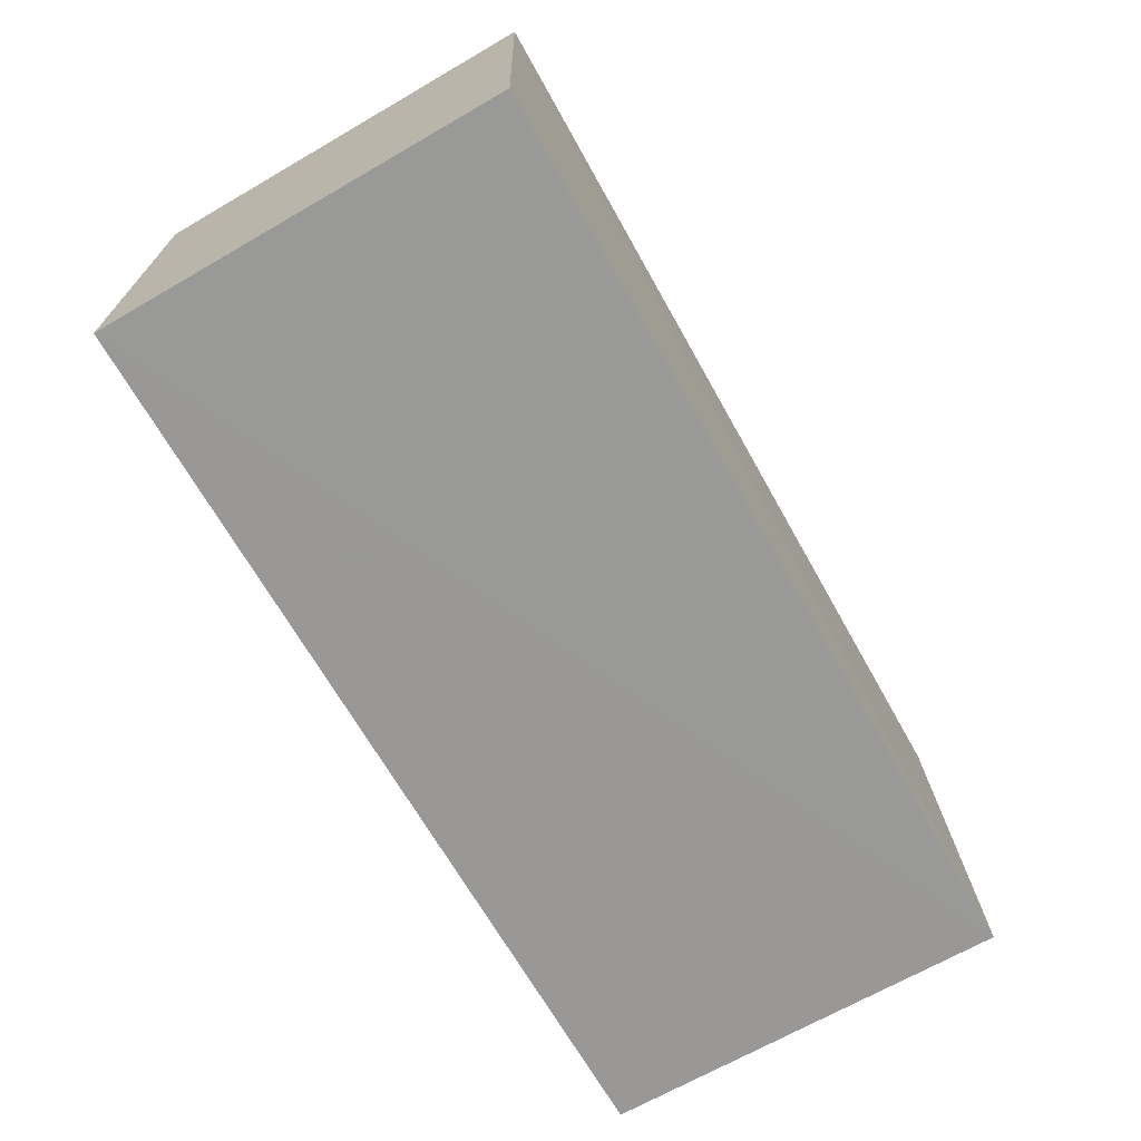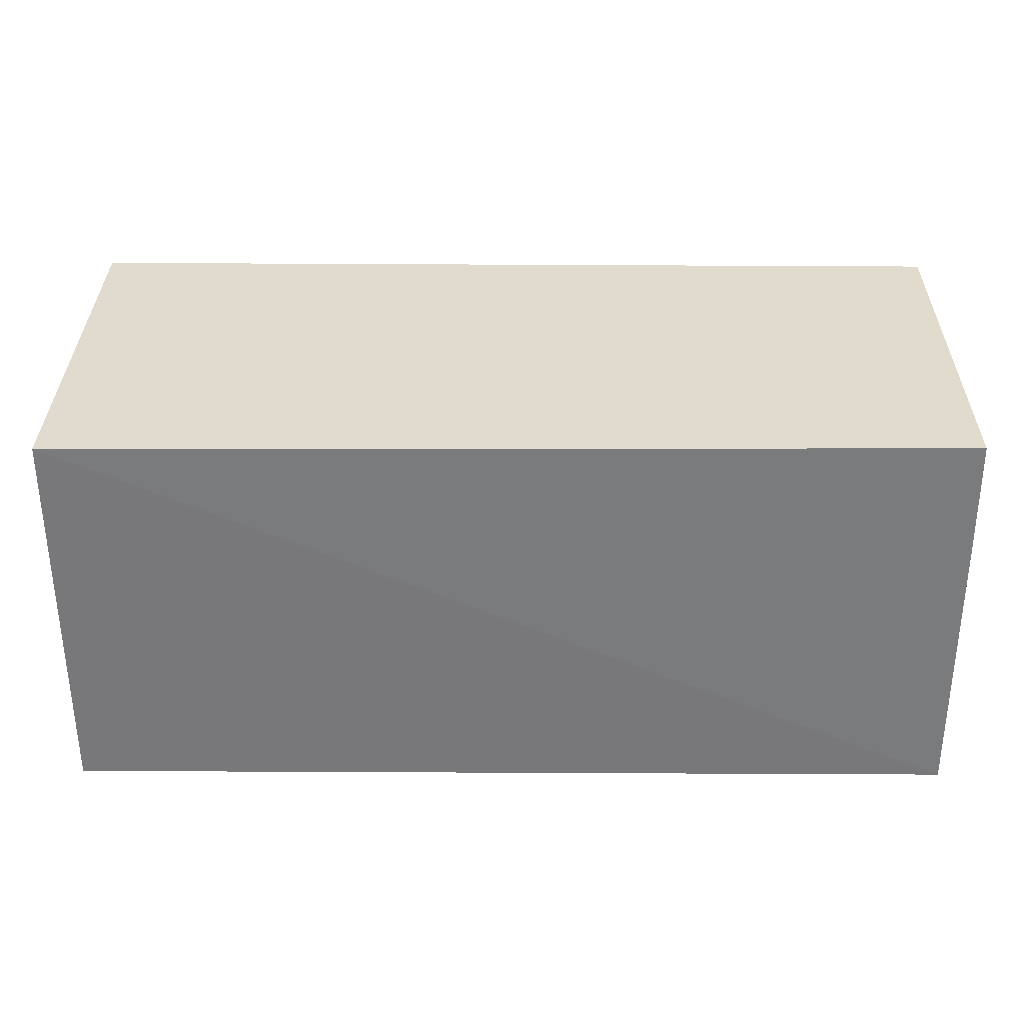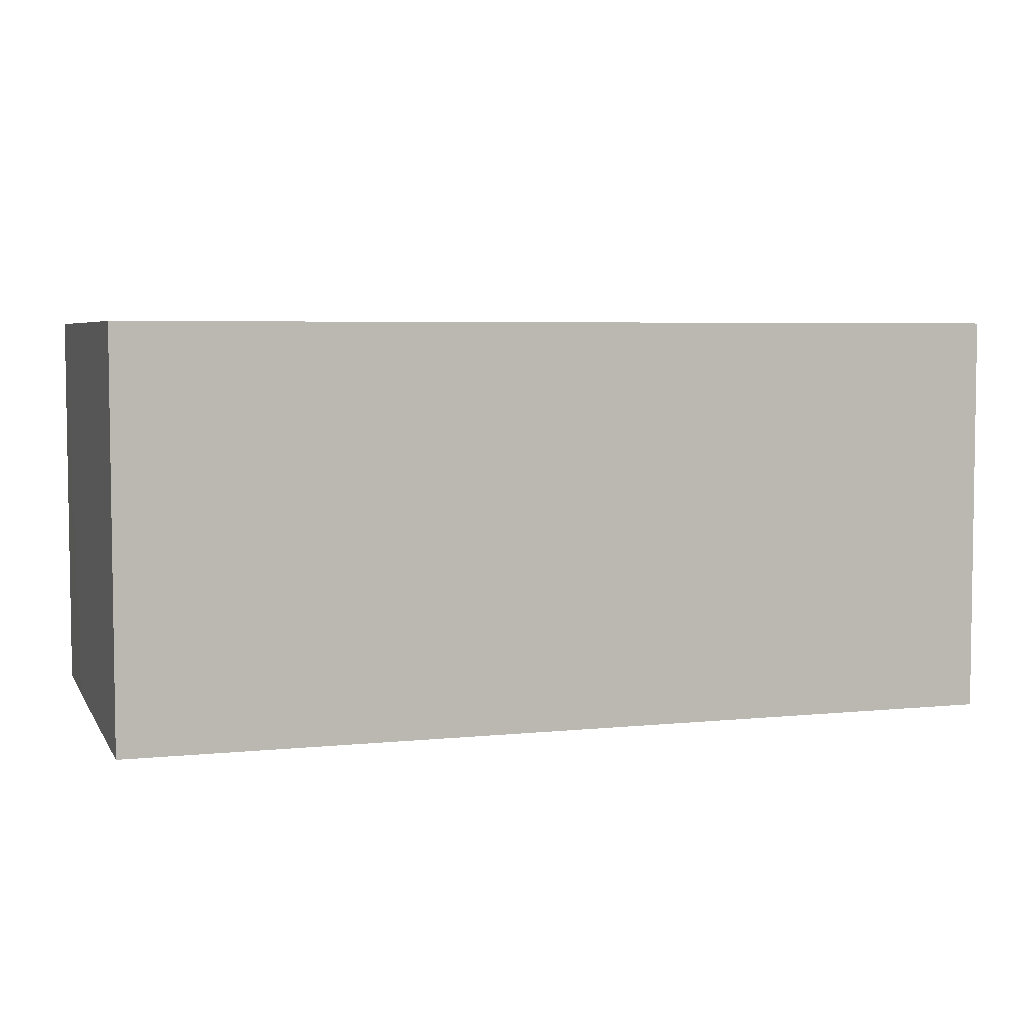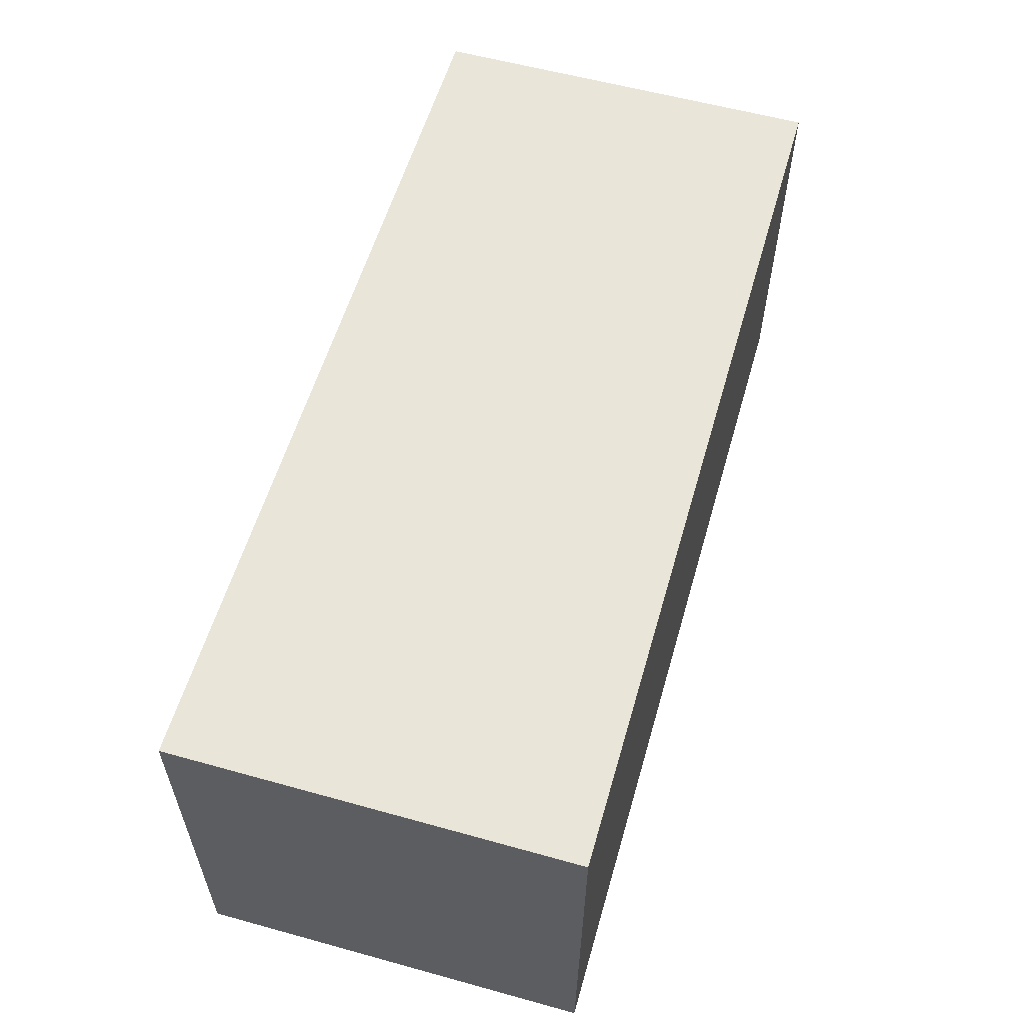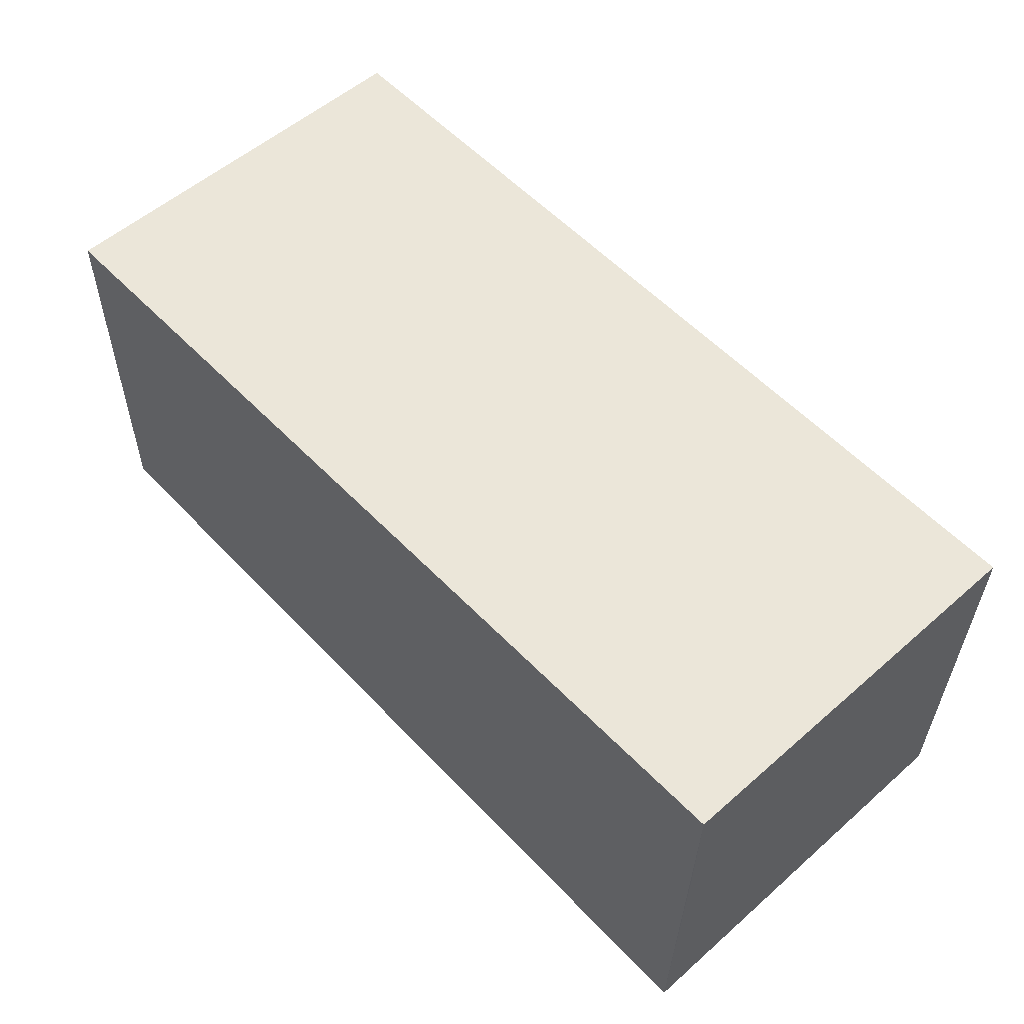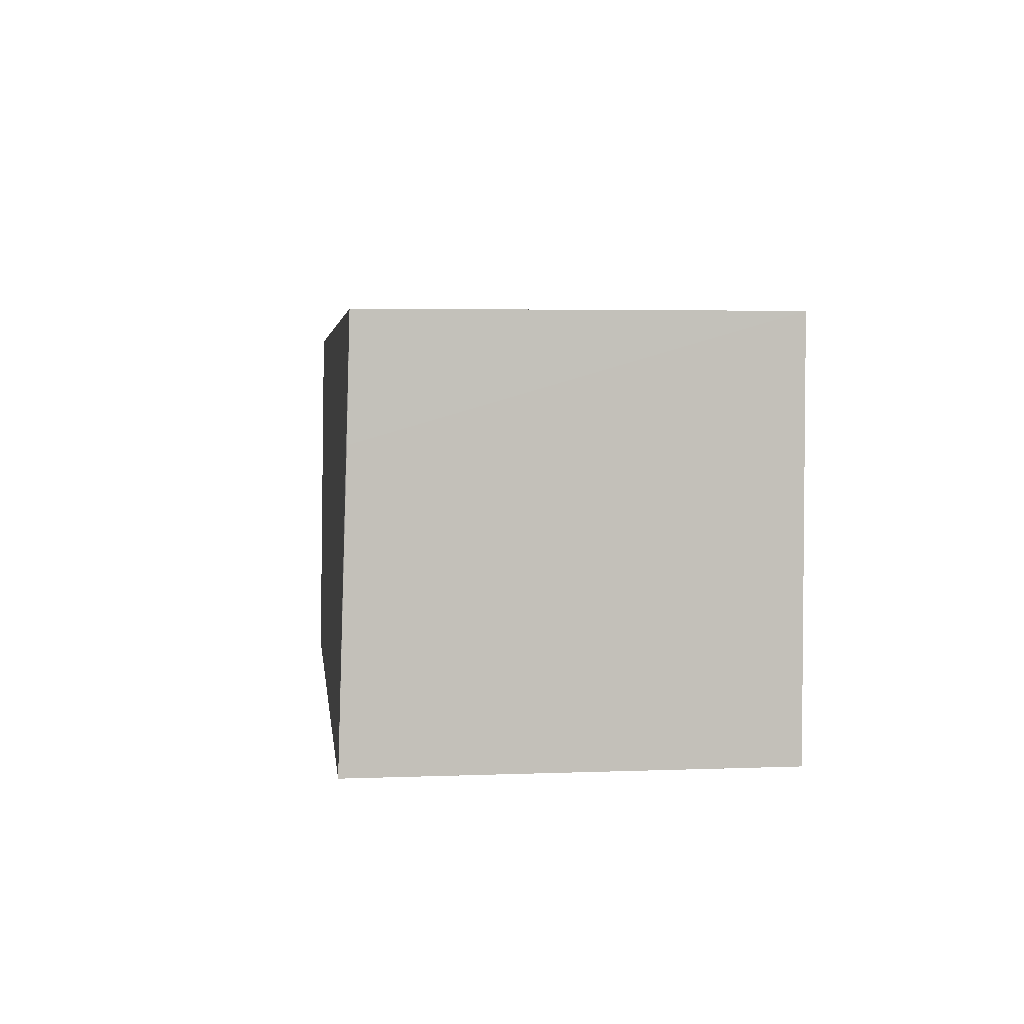
<metadata>
{"format":"obj","ext":"obj","renderer":"f3d","projection":"perspective","resolution":1024,"background":"white","views":[{"elev":-68.9,"azim":-60.1,"up":"+Z"},{"elev":33.3,"azim":0.6,"up":"+Z"},{"elev":5.2,"azim":161.3,"up":"+Y"},{"elev":57.8,"azim":-73.9,"up":"+Y"},{"elev":56.1,"azim":47.6,"up":"+Z"},{"elev":3.4,"azim":83.6,"up":"+Z"}]}
</metadata>
<code>
v 0.002426 0.002043 0.109
v 0.002432 -0.033 0.1089
v 0.002478 -0.03405 0.07337
v -0.07858 0.002043 0.07352
v -0.07869 -0.03387 0.1089
v 0.002426 0.002043 0.07352
v 0.002507 -0.03326 0.0987
v -0.07858 0.002043 0.109
v -0.07865 -0.03444 0.07344
f 5 3 2
f 6 3 4
f 6 4 1
f 7 1 2
f 7 2 3
f 7 6 1
f 7 3 6
f 8 5 2
f 8 2 1
f 8 1 4
f 8 4 5
f 9 5 4
f 9 4 3
f 9 3 5

</code>
